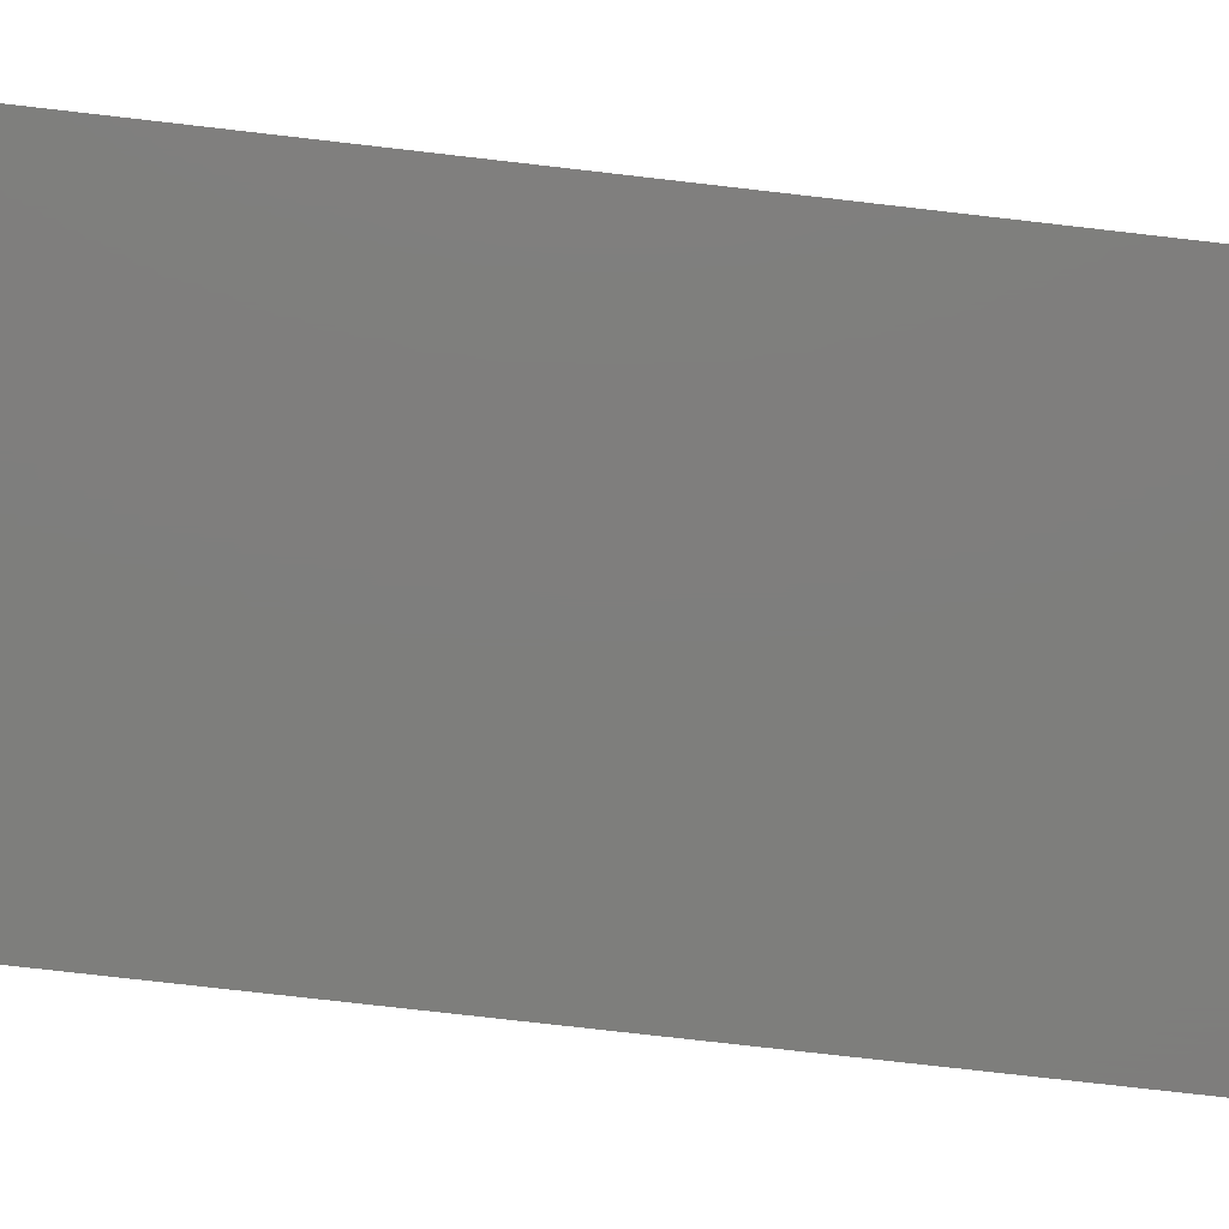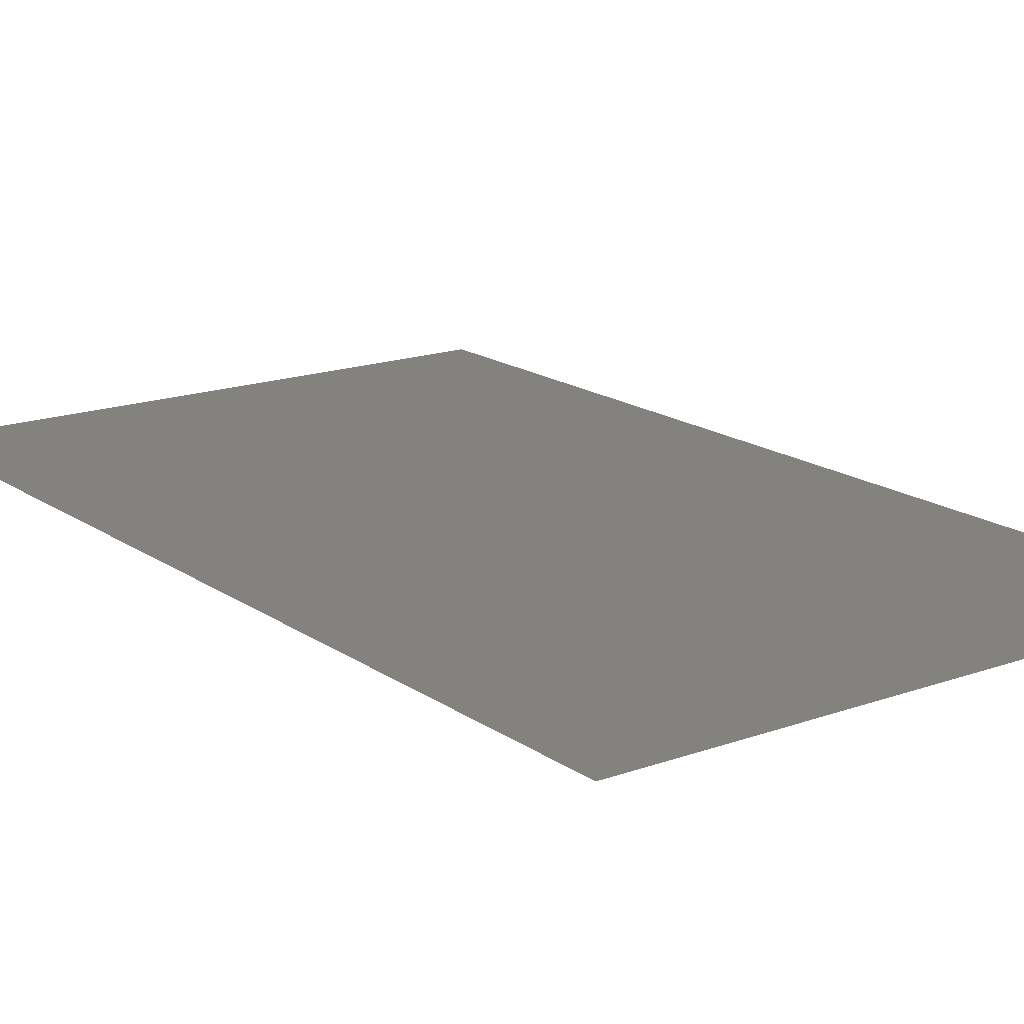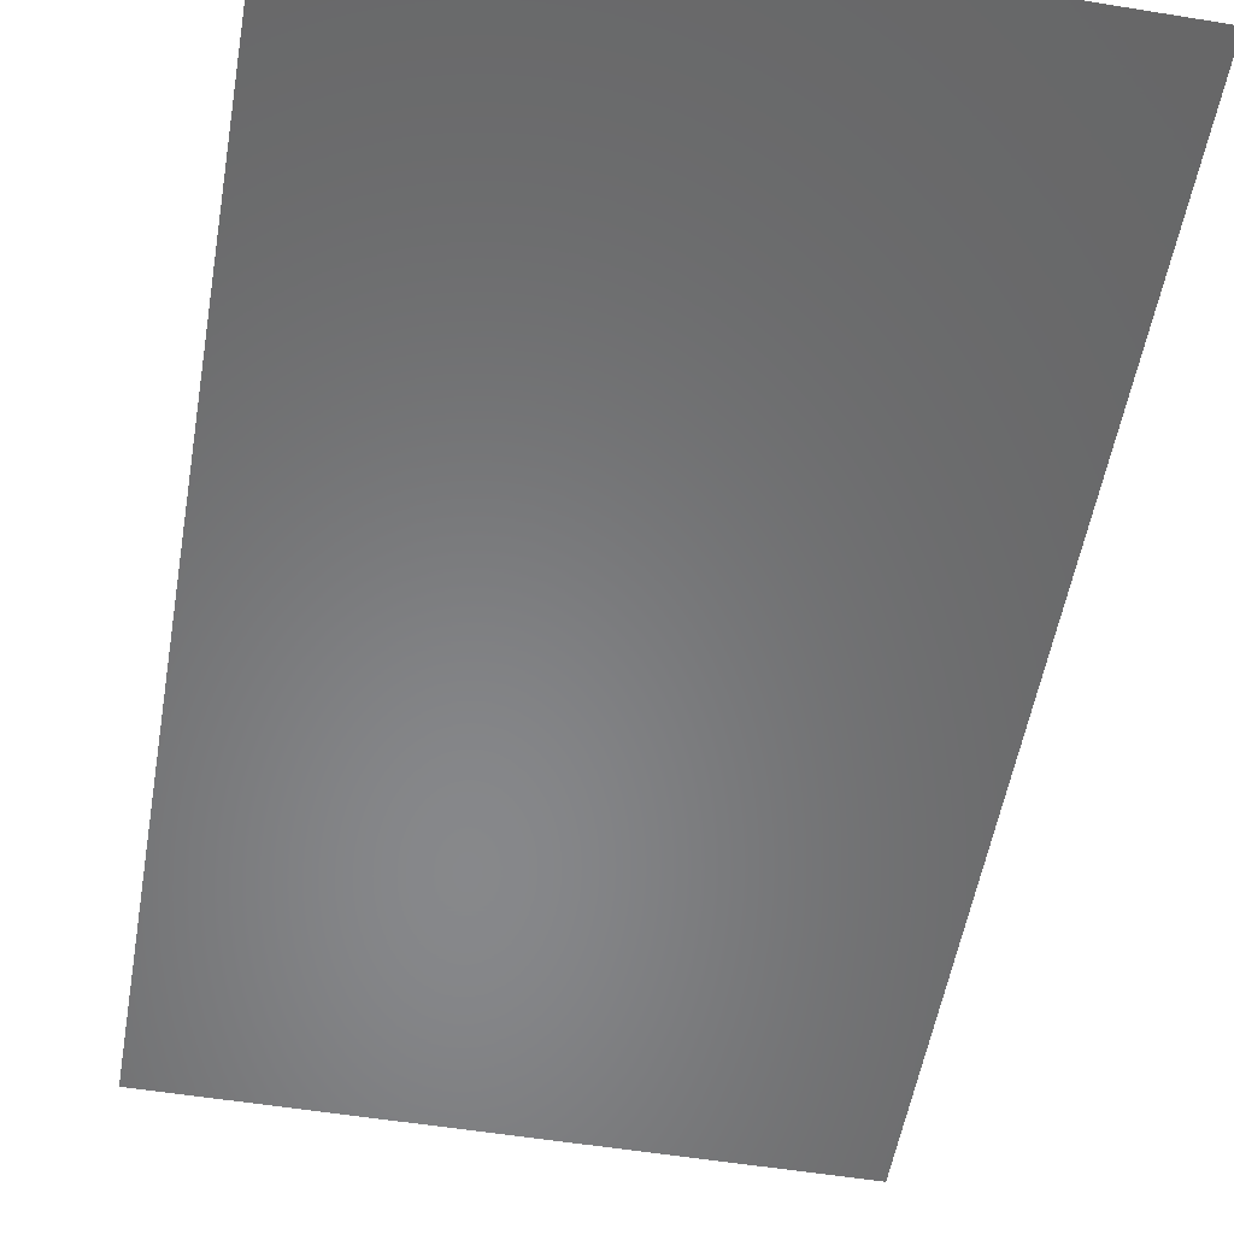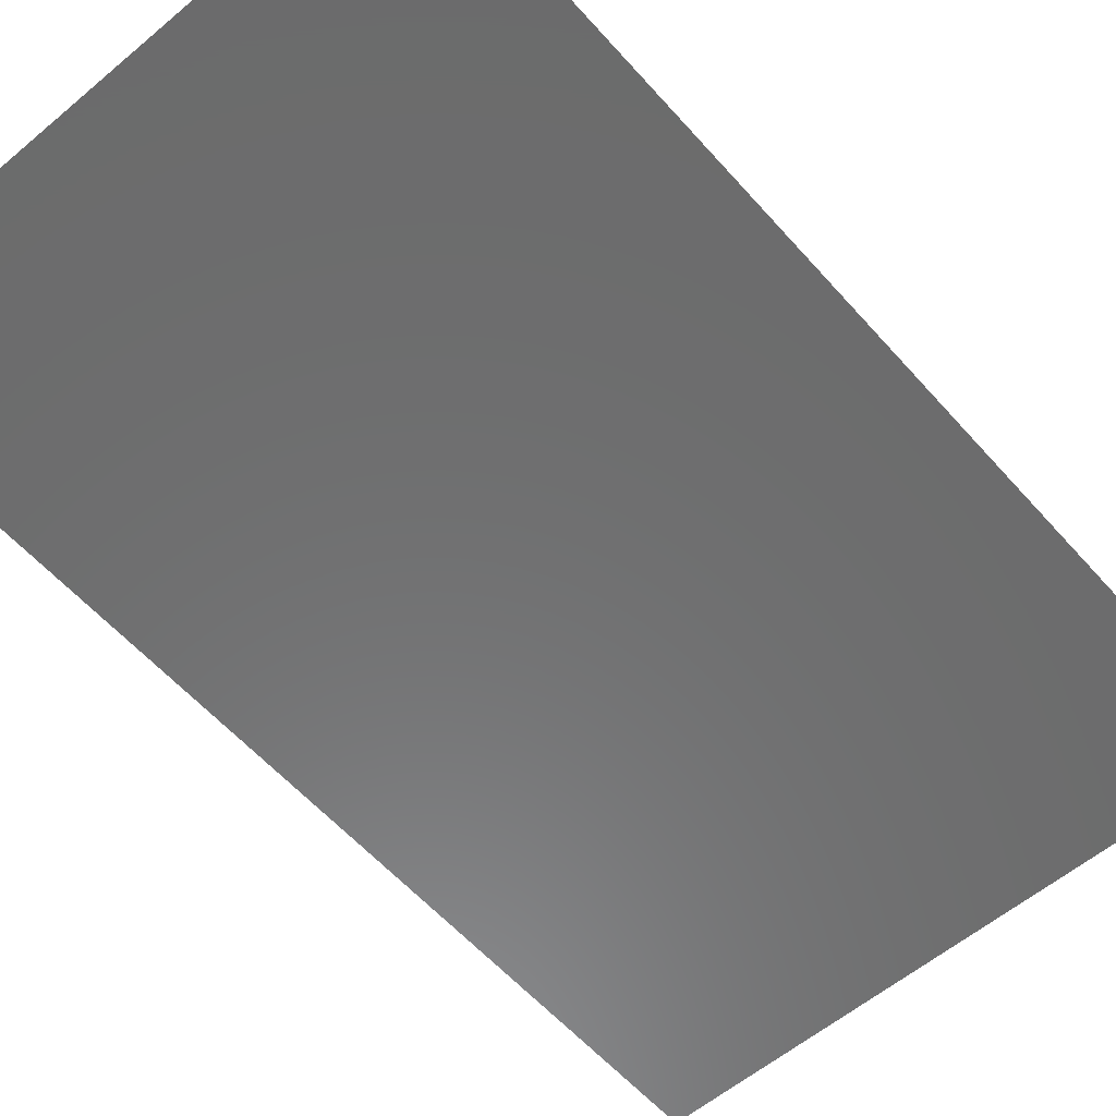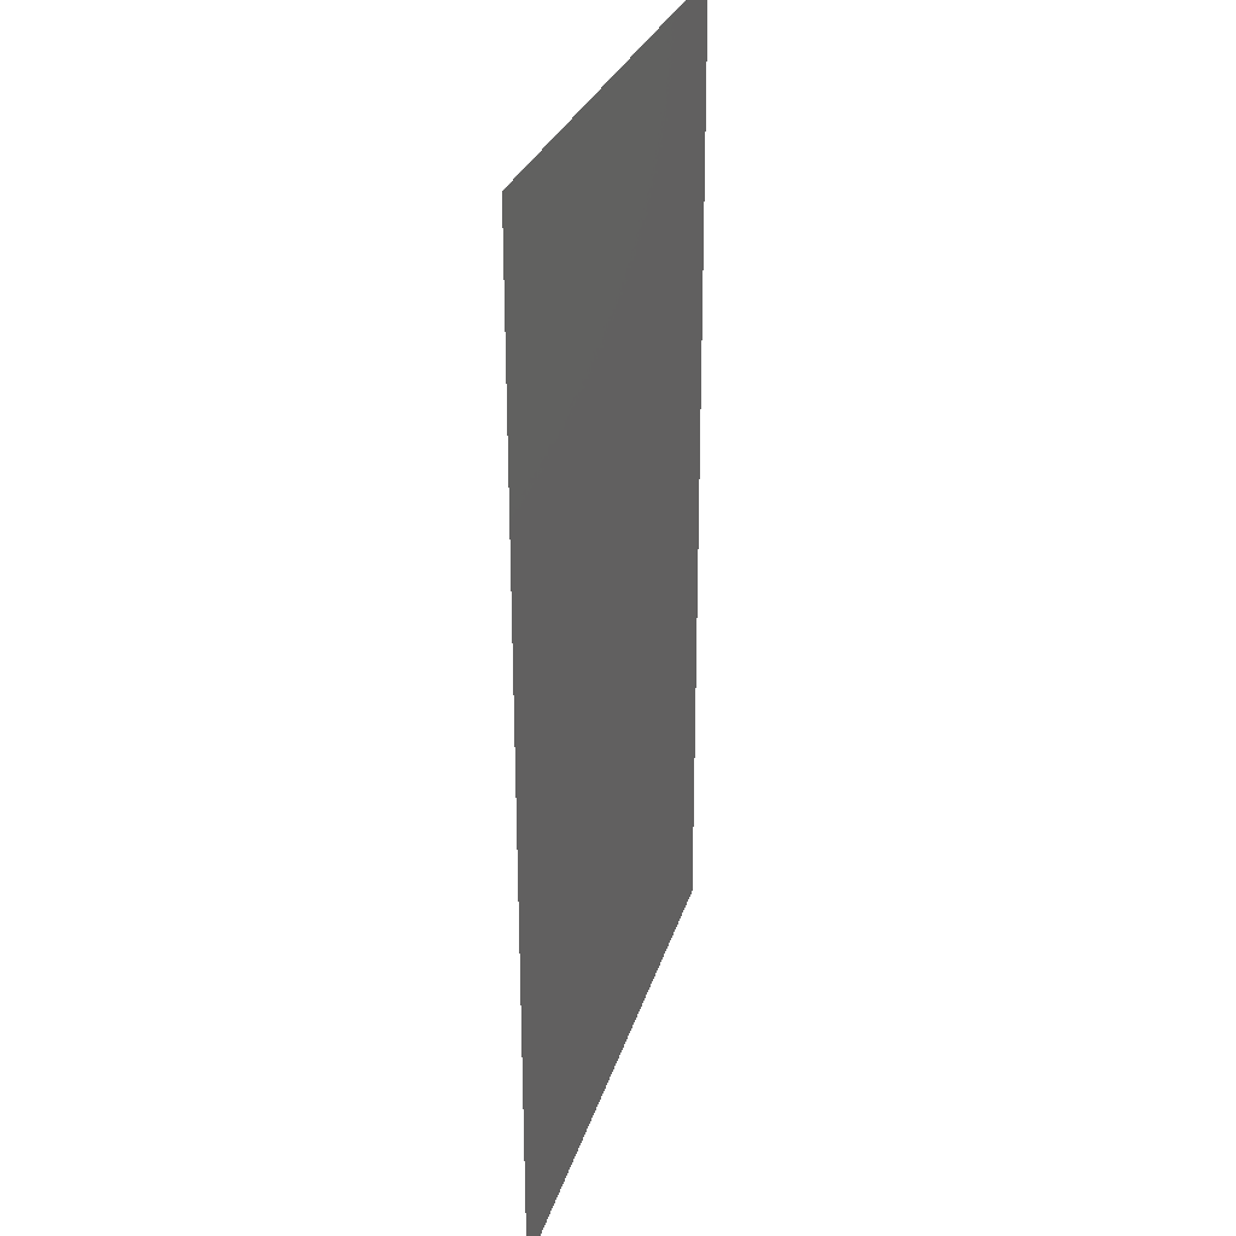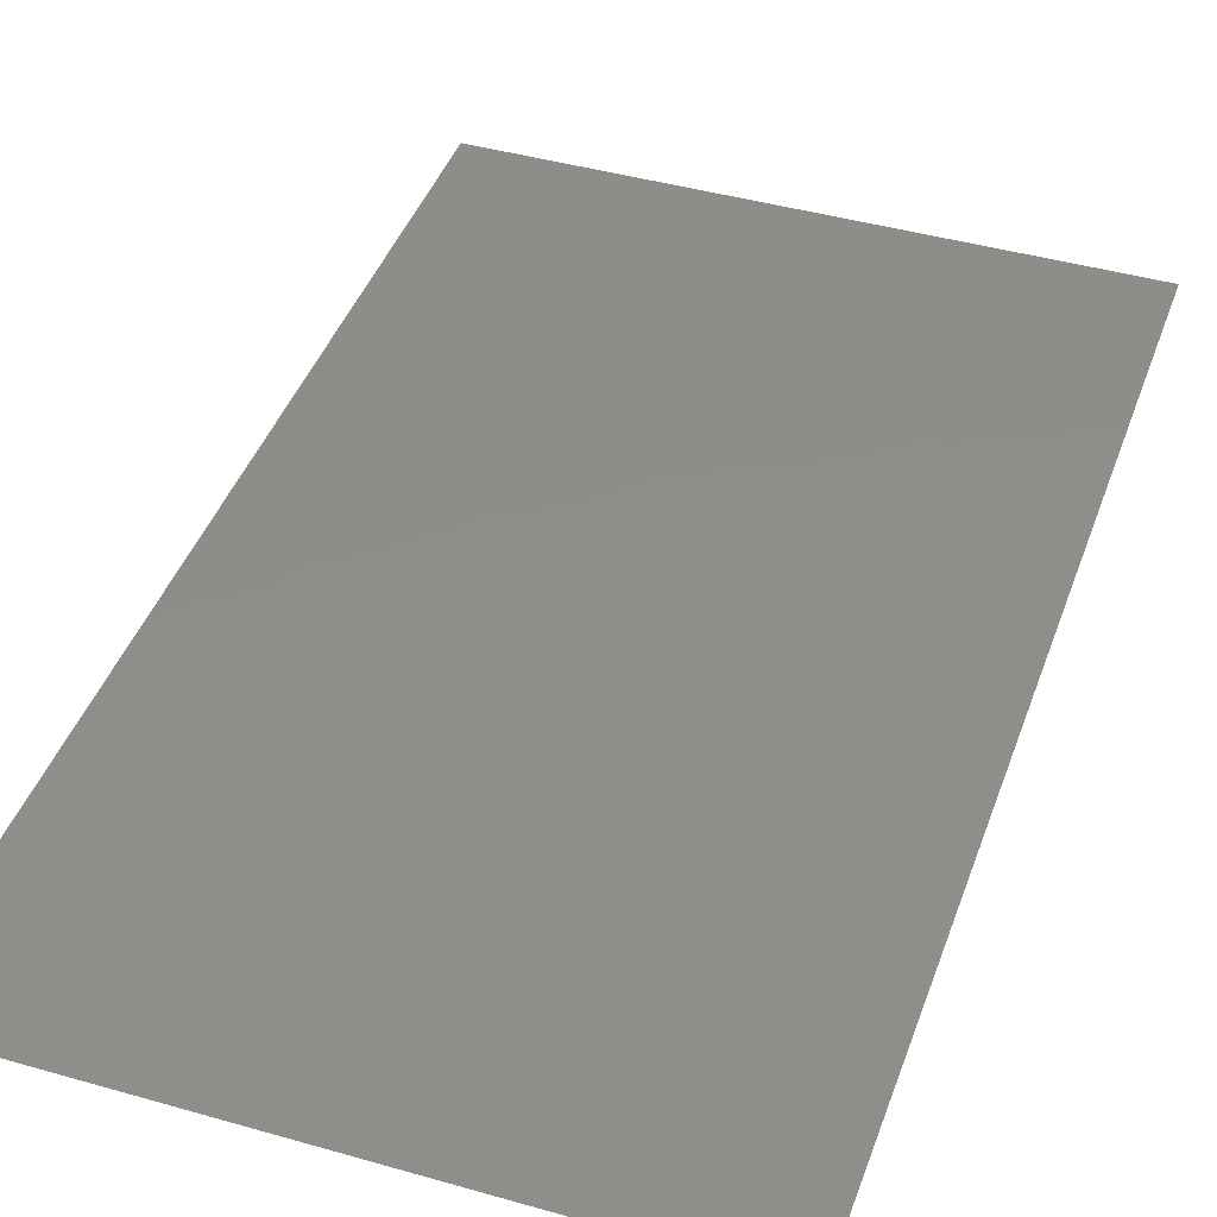
<metadata>
{"format":"stl","ext":"stl","renderer":"f3d","projection":"perspective","resolution":1024,"background":"white","views":[{"elev":-77.9,"azim":83.5,"up":"+Y"},{"elev":16.8,"azim":-36.1,"up":"+Y"},{"elev":-54.4,"azim":-9.8,"up":"+Y"},{"elev":-58.0,"azim":-139.0,"up":"+Y"},{"elev":28.9,"azim":-74.3,"up":"+Z"},{"elev":42.4,"azim":18.9,"up":"+Y"}]}
</metadata>
<code>
# stl→obj: 4 verts, 2 faces
v 0.2 6.3 0
v 0.2 6.3 2
v 1.4 6.3 0
v 1.4 6.3 2
f 1 2 3
f 3 2 4

</code>
